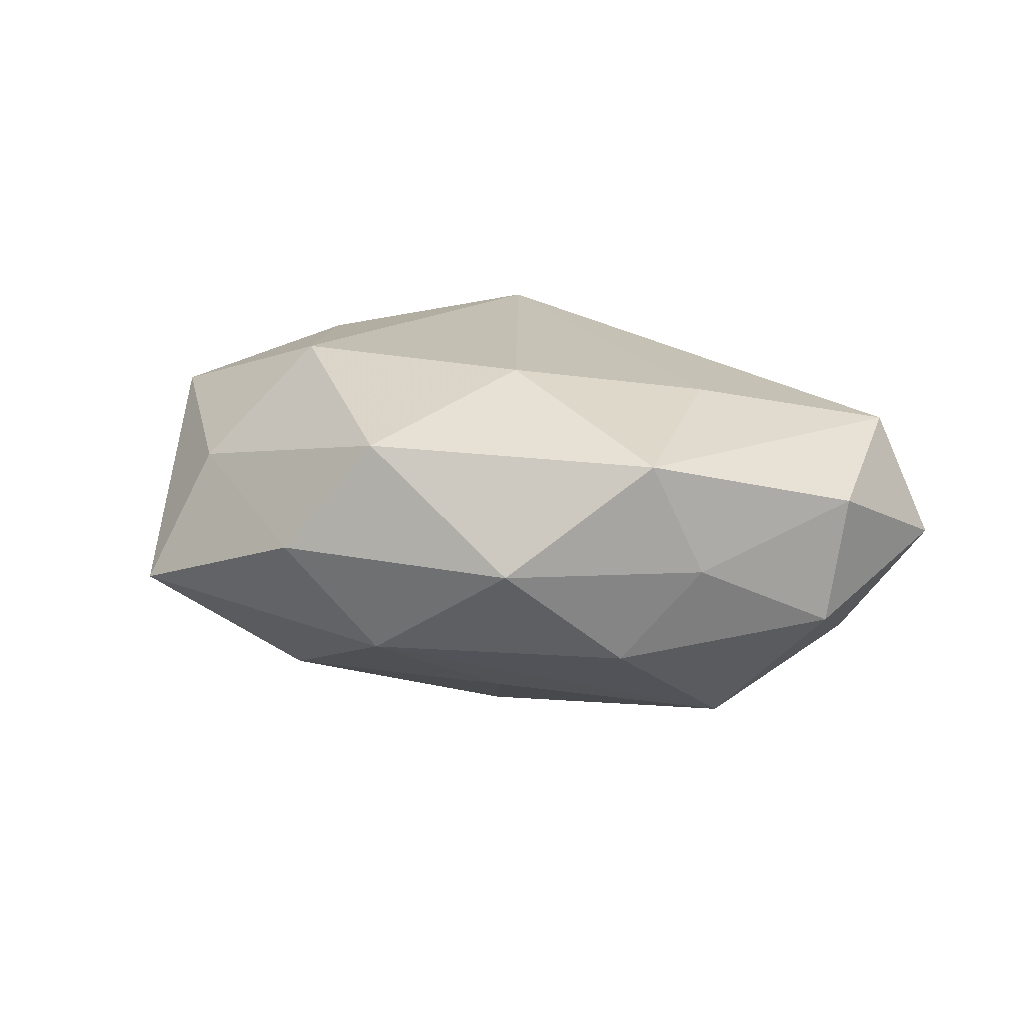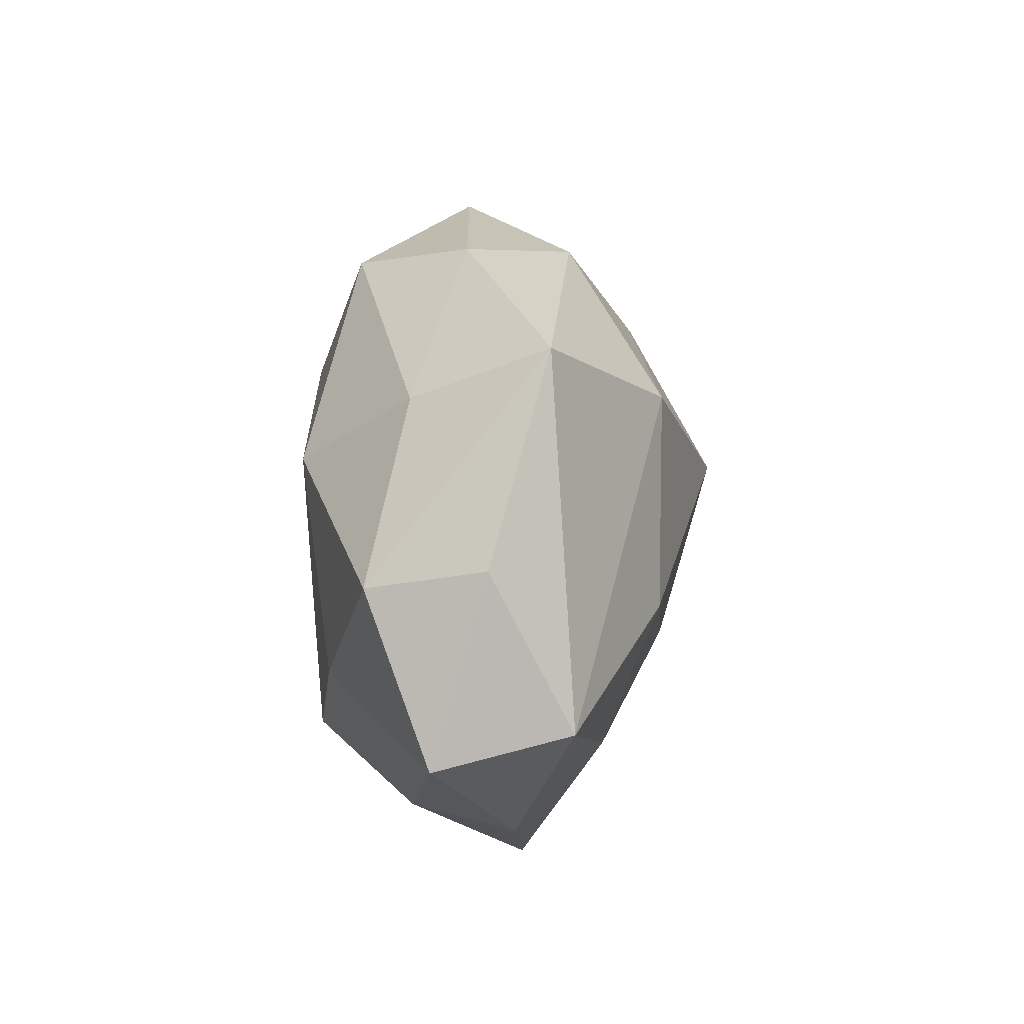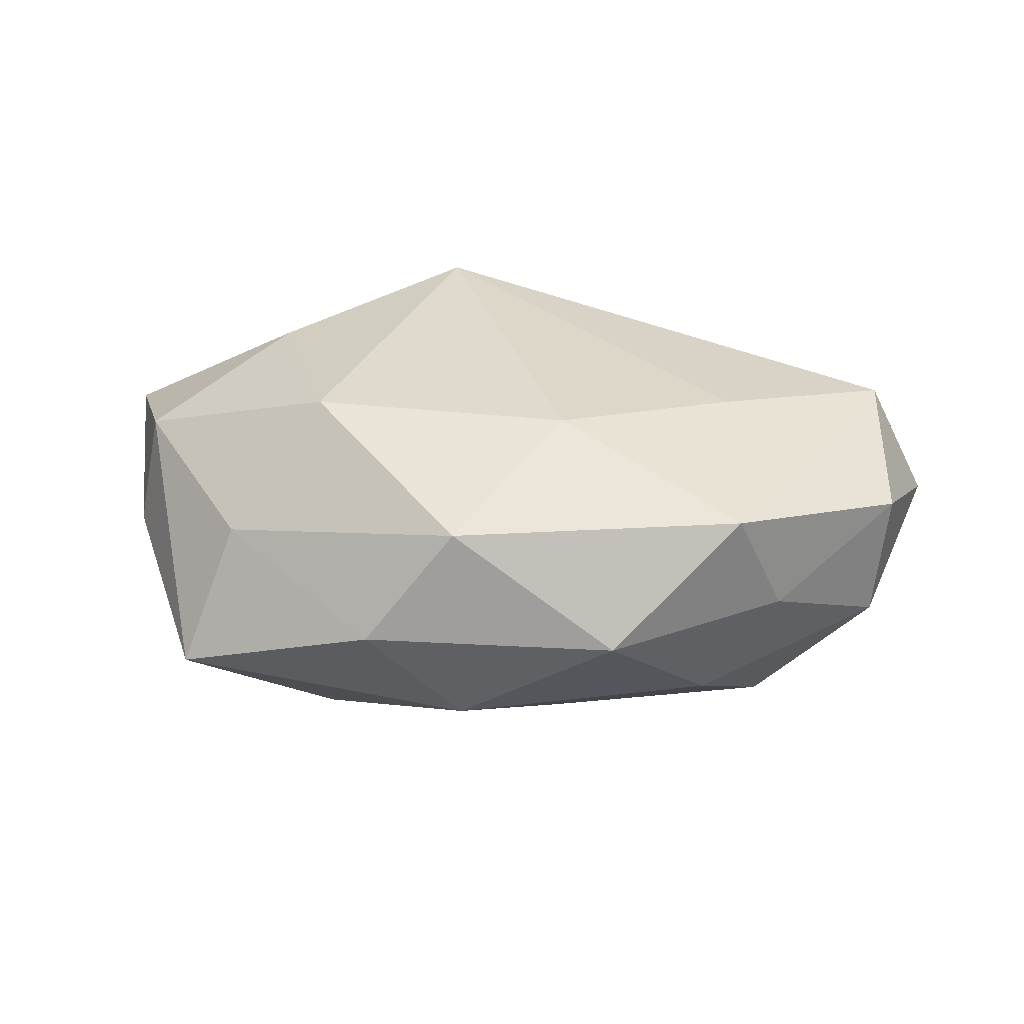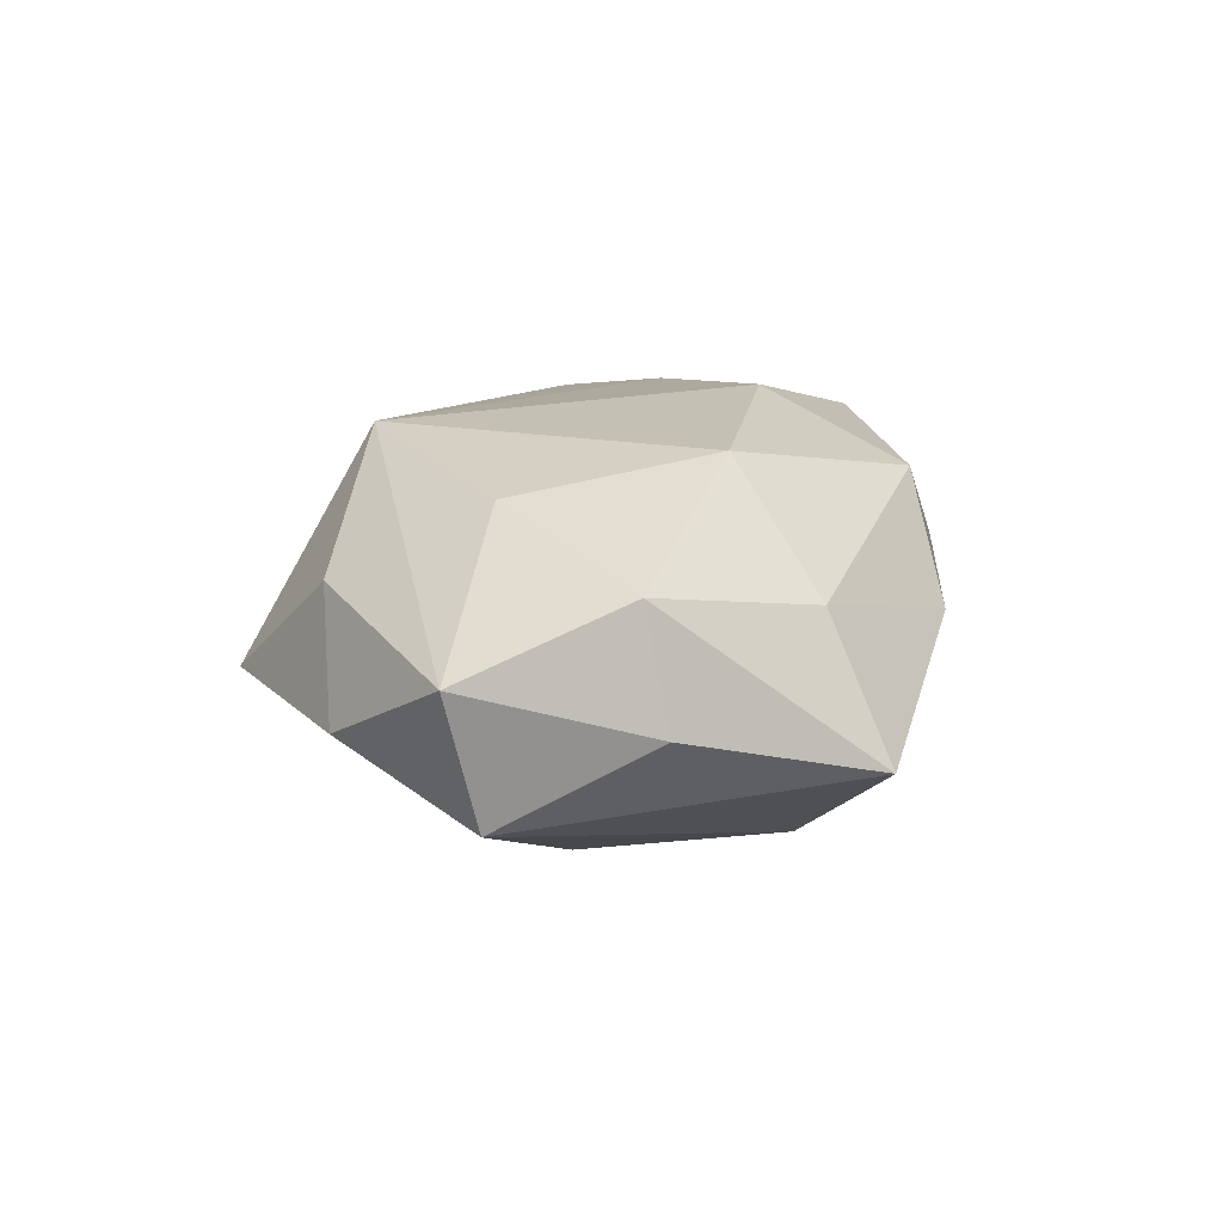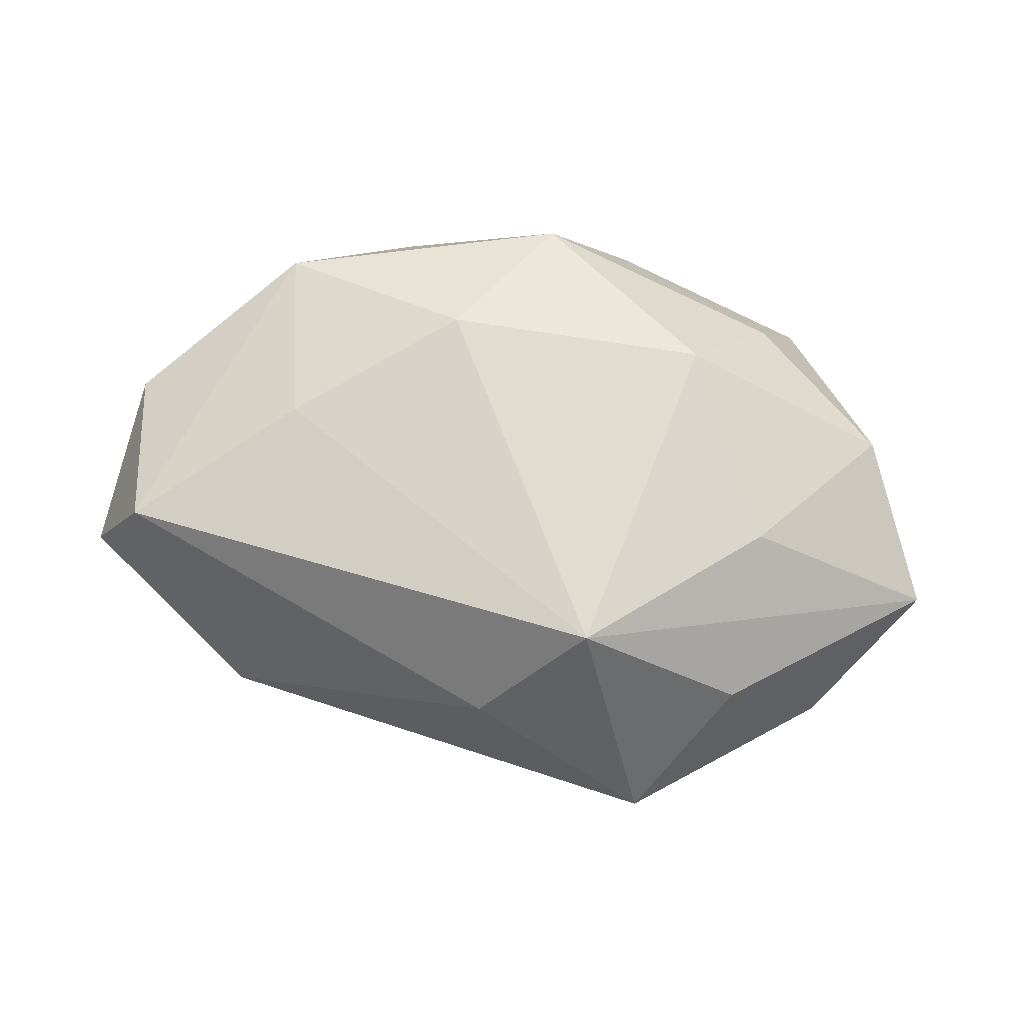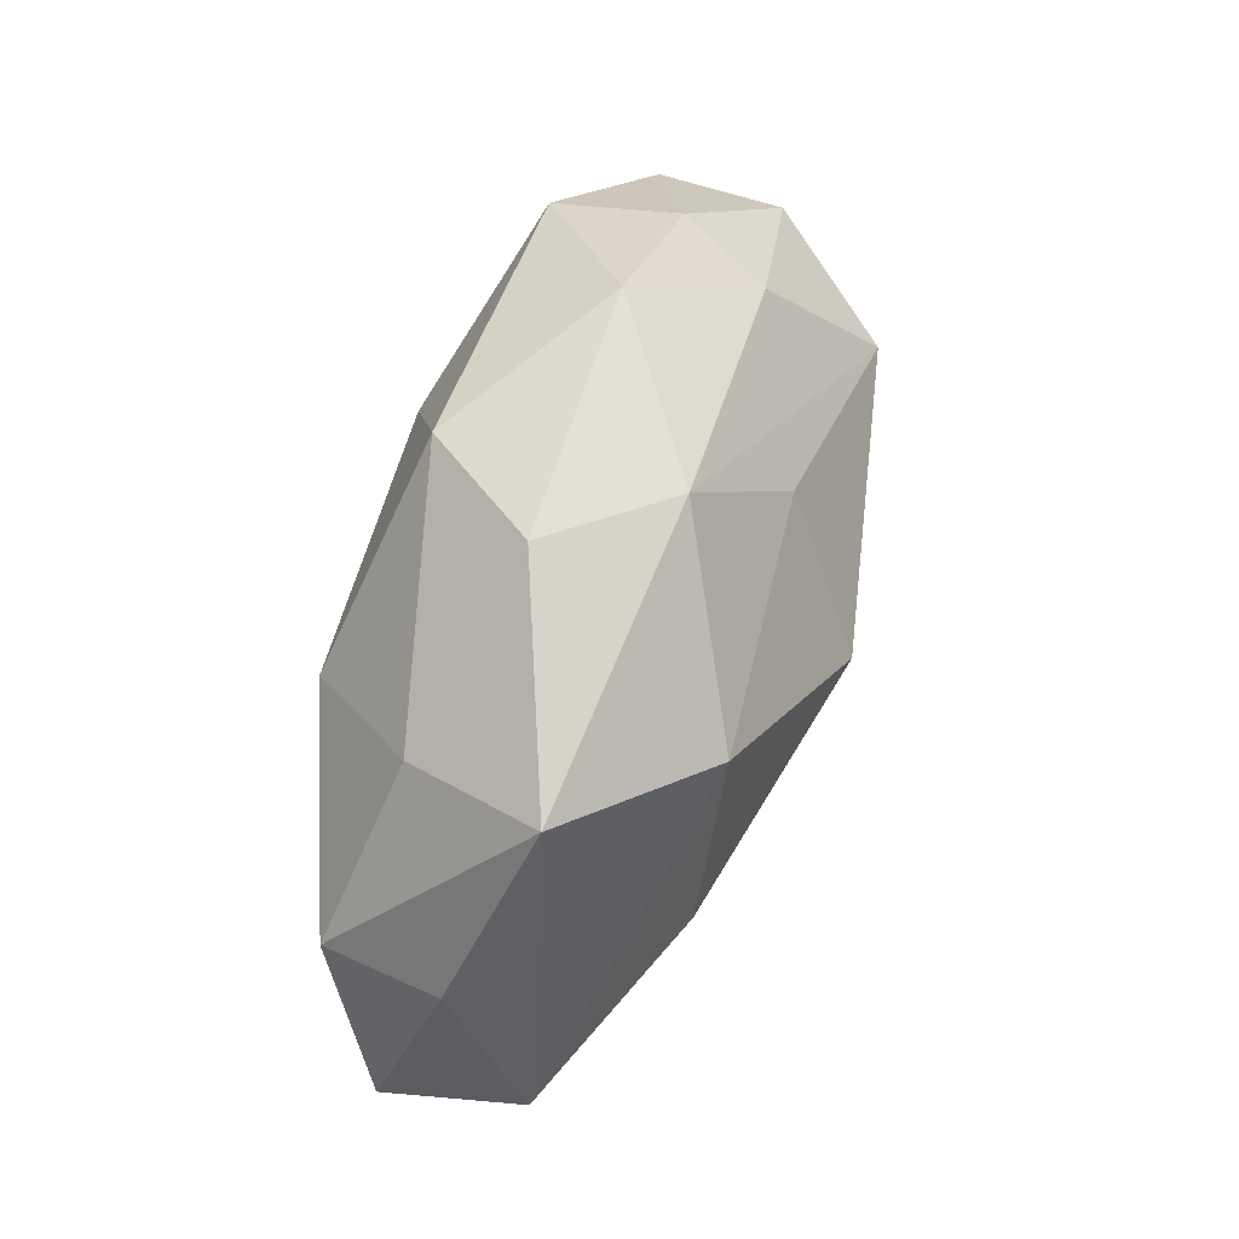
<metadata>
{"format":"obj","ext":"obj","renderer":"f3d","projection":"perspective","resolution":1024,"background":"white","views":[{"elev":19.3,"azim":-151.4,"up":"+Z"},{"elev":21.7,"azim":90.9,"up":"+Y"},{"elev":33.9,"azim":-169.9,"up":"+Z"},{"elev":16.5,"azim":97.9,"up":"+Z"},{"elev":69.2,"azim":7.2,"up":"+Z"},{"elev":65.8,"azim":108.5,"up":"+Y"}]}
</metadata>
<code>
v -0.02823 0.006769 -0.01595
v 0.02814 0.02525 -0.005751
v -0.00127 0.003469 -0.02183
v -0.03776 -0.01111 0.01143
v 0.02504 -0.006917 0.0145
v 0.0425 -0.00797 0.00433
v -0.04354 -0.01042 0.0004177
v -0.008253 0.01575 -0.01396
v 0.02245 -0.001321 -0.01593
v 0.01673 0.01081 0.01715
v 0.03604 0.006241 0.01011
v 0.006293 -0.0113 -0.01702
v 0.02116 -0.0162 -0.01094
v -0.02337 0.01903 -0.00676
v -0.02733 -0.02172 -0.007413
v 0.03339 -0.01881 -0.002755
v 0.01602 -0.03114 -0.003245
v 0.03767 0.008584 -0.0005698
v 0.04015 -0.005493 -0.00801
v 0.02415 0.0193 0.006614
v -0.0003008 0.02618 -0.007534
v -0.0007231 -0.02588 0.00704
v 0.02419 -0.02131 0.00709
v 0.009097 -0.02036 0.01711
v 0.01556 0.01663 -0.01603
v -0.02286 0.0005907 0.01529
v -0.02601 0.01828 0.01264
v 0.008396 0.0287 0.002073
v -0.00776 0.0113 0.01789
v -0.03927 0.006511 -0.004101
v 0.0004474 0.02516 0.01267
v -0.03012 0.01576 0.002209
v -0.04034 0.004682 0.007635
v -0.01524 0.02706 0.00269
v -0.01726 -0.01119 -0.01686
v -0.03623 -0.006794 -0.01009
f 35 17 15
f 15 4 7
f 6 24 23
f 24 17 23
f 22 24 4
f 22 17 24
f 22 4 15
f 15 17 22
f 18 19 2
f 6 19 18
f 16 19 6
f 6 23 16
f 16 23 17
f 9 19 13
f 13 16 17
f 19 16 13
f 9 3 25
f 2 19 25
f 25 19 9
f 3 8 25
f 1 30 14
f 1 8 3
f 1 3 35
f 28 34 31
f 14 30 32
f 32 34 14
f 4 24 26
f 24 29 26
f 10 29 24
f 31 29 10
f 35 3 12
f 17 35 12
f 12 13 17
f 12 3 9
f 9 13 12
f 14 34 21
f 21 1 14
f 8 1 21
f 21 25 8
f 2 25 21
f 21 28 2
f 34 28 21
f 36 35 15
f 36 1 35
f 15 7 36
f 36 7 30
f 30 1 36
f 33 32 30
f 33 7 4
f 30 7 33
f 5 24 6
f 5 10 24
f 31 10 20
f 2 28 20
f 20 28 31
f 34 32 27
f 32 33 27
f 31 34 27
f 27 29 31
f 27 26 29
f 4 26 27
f 27 33 4
f 11 20 10
f 11 5 6
f 10 5 11
f 6 18 11
f 11 18 2
f 2 20 11

</code>
